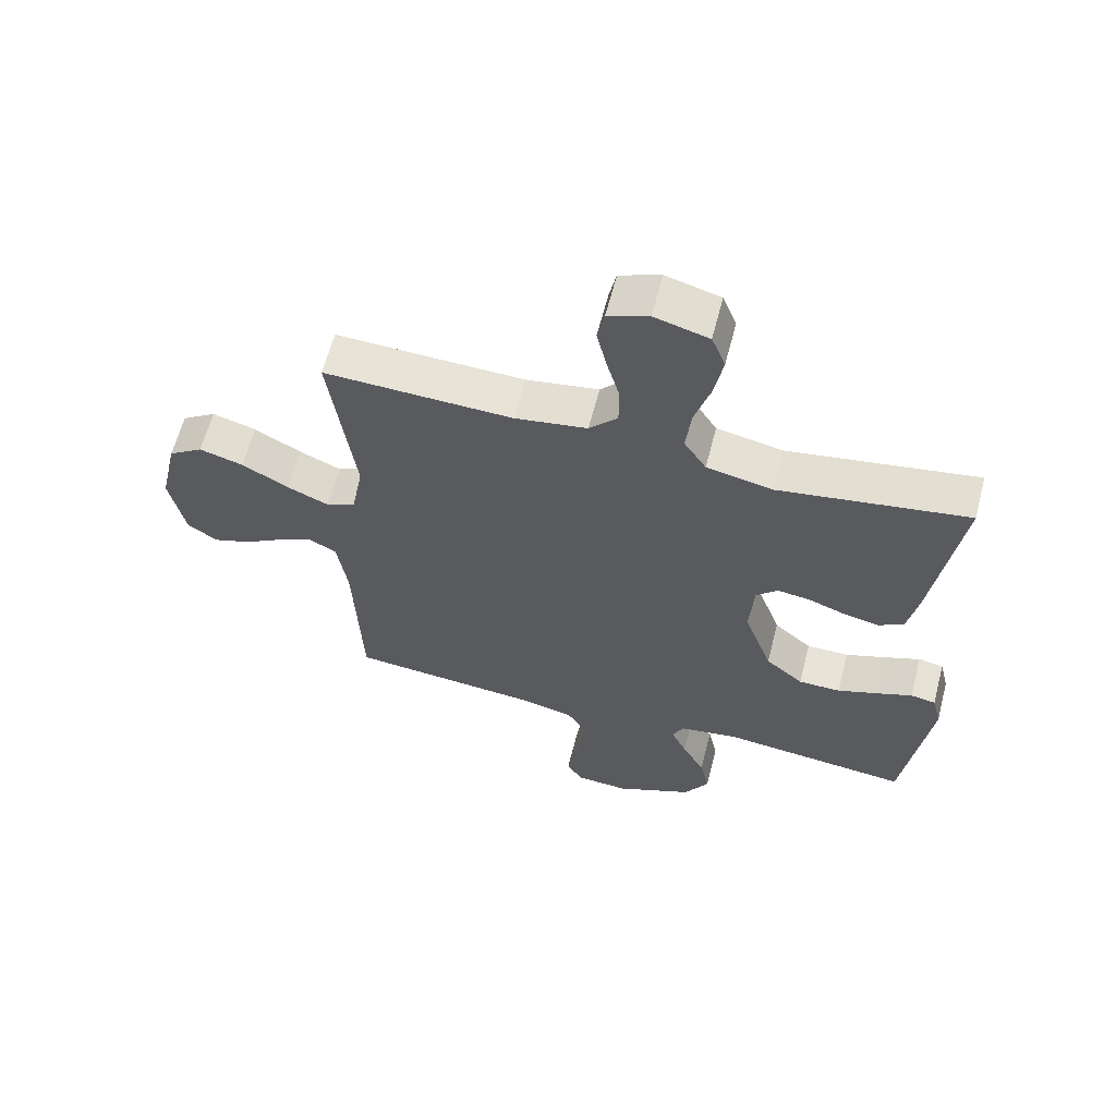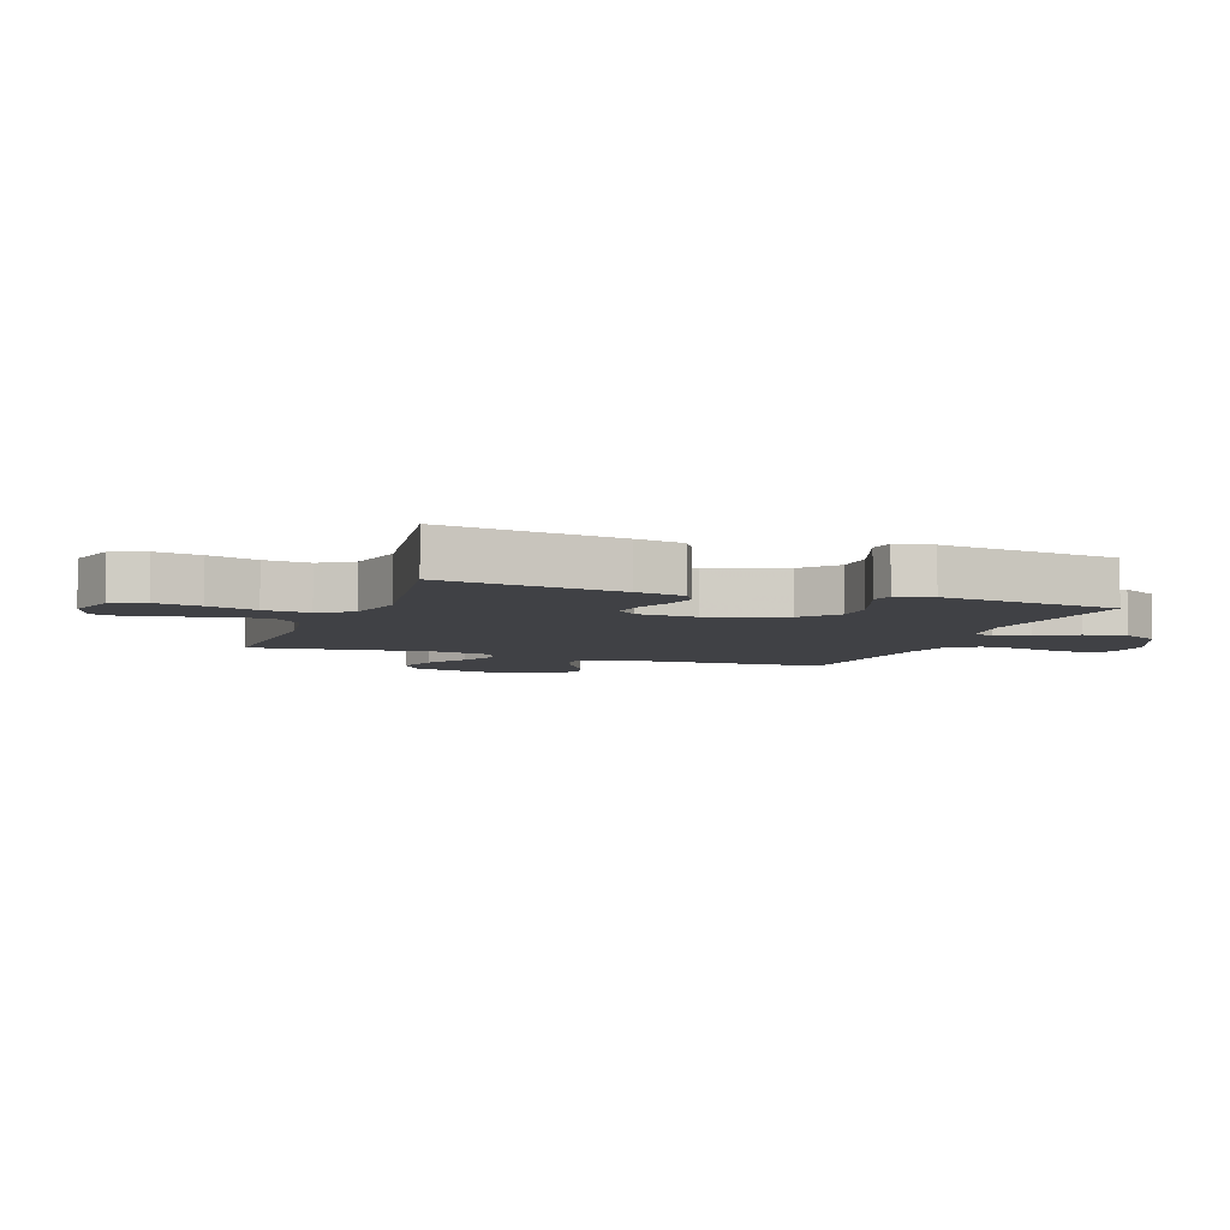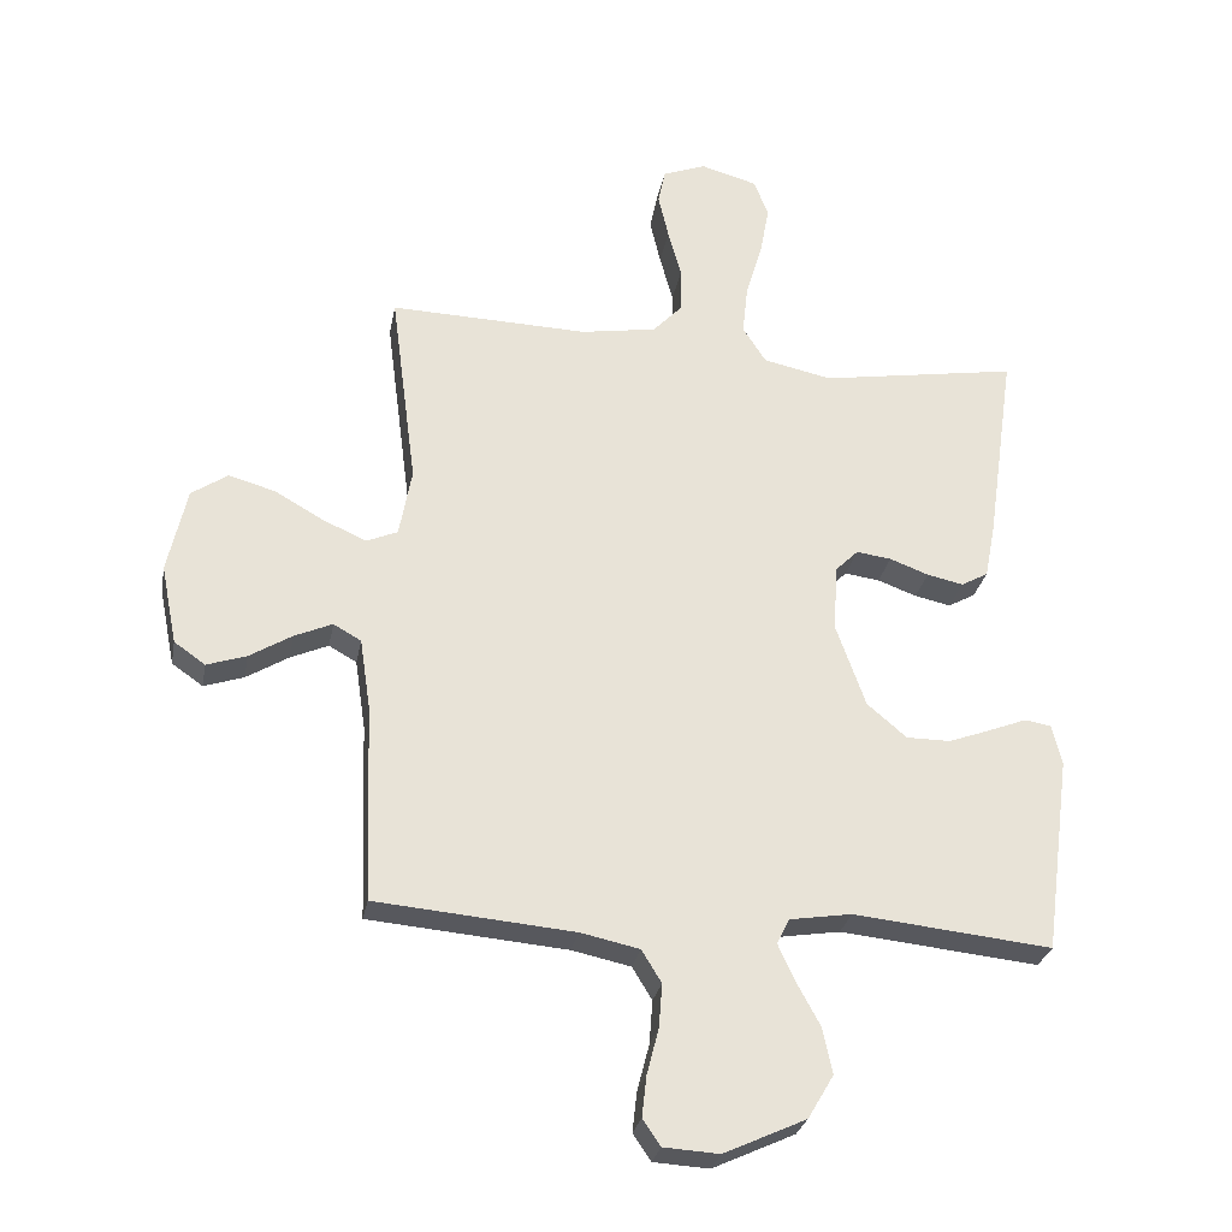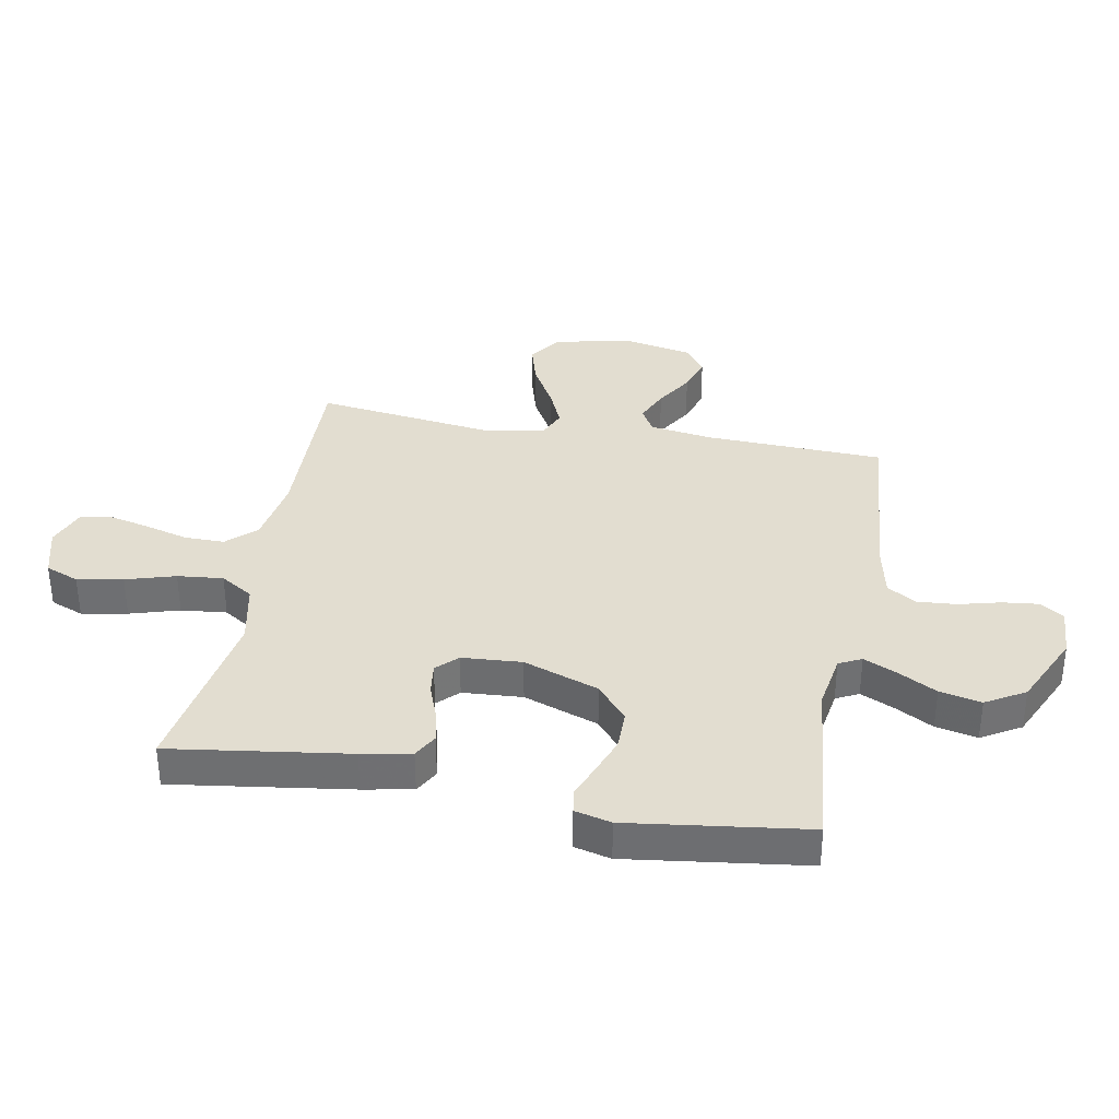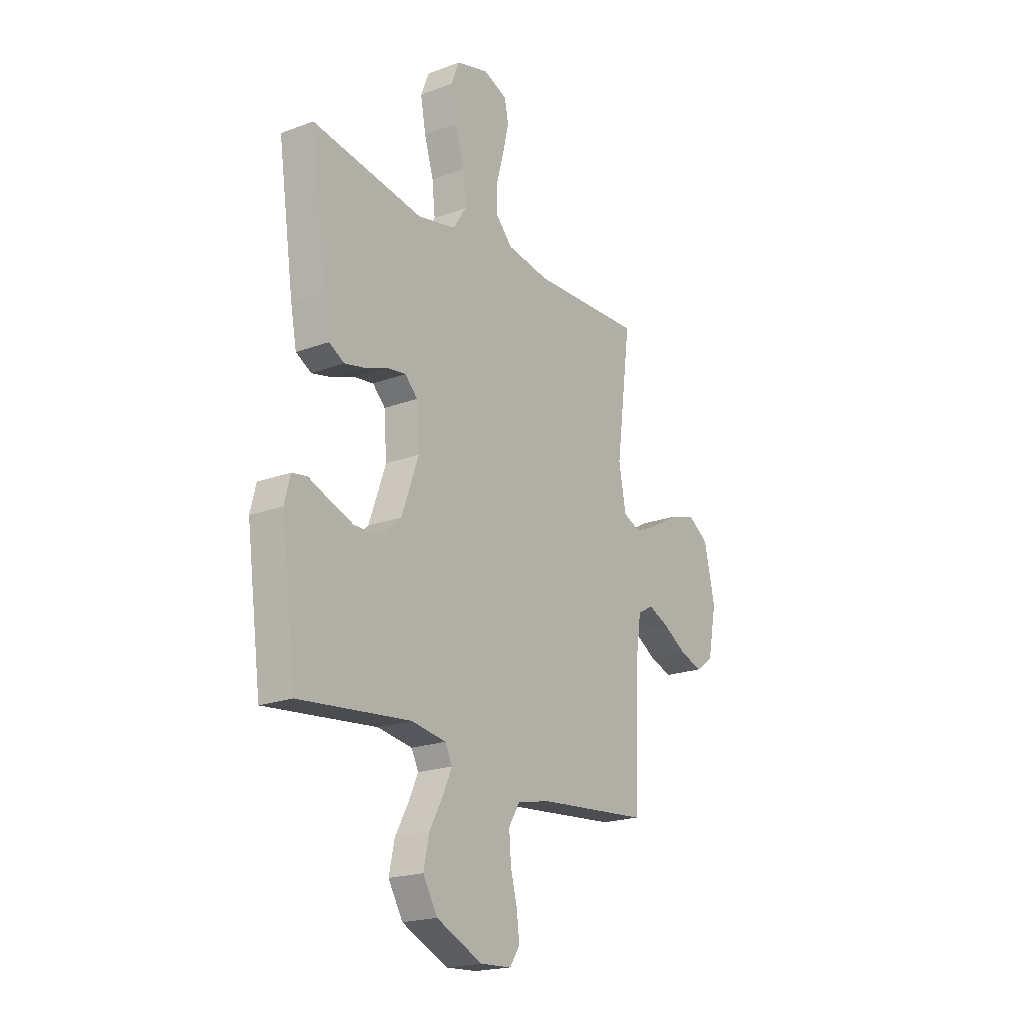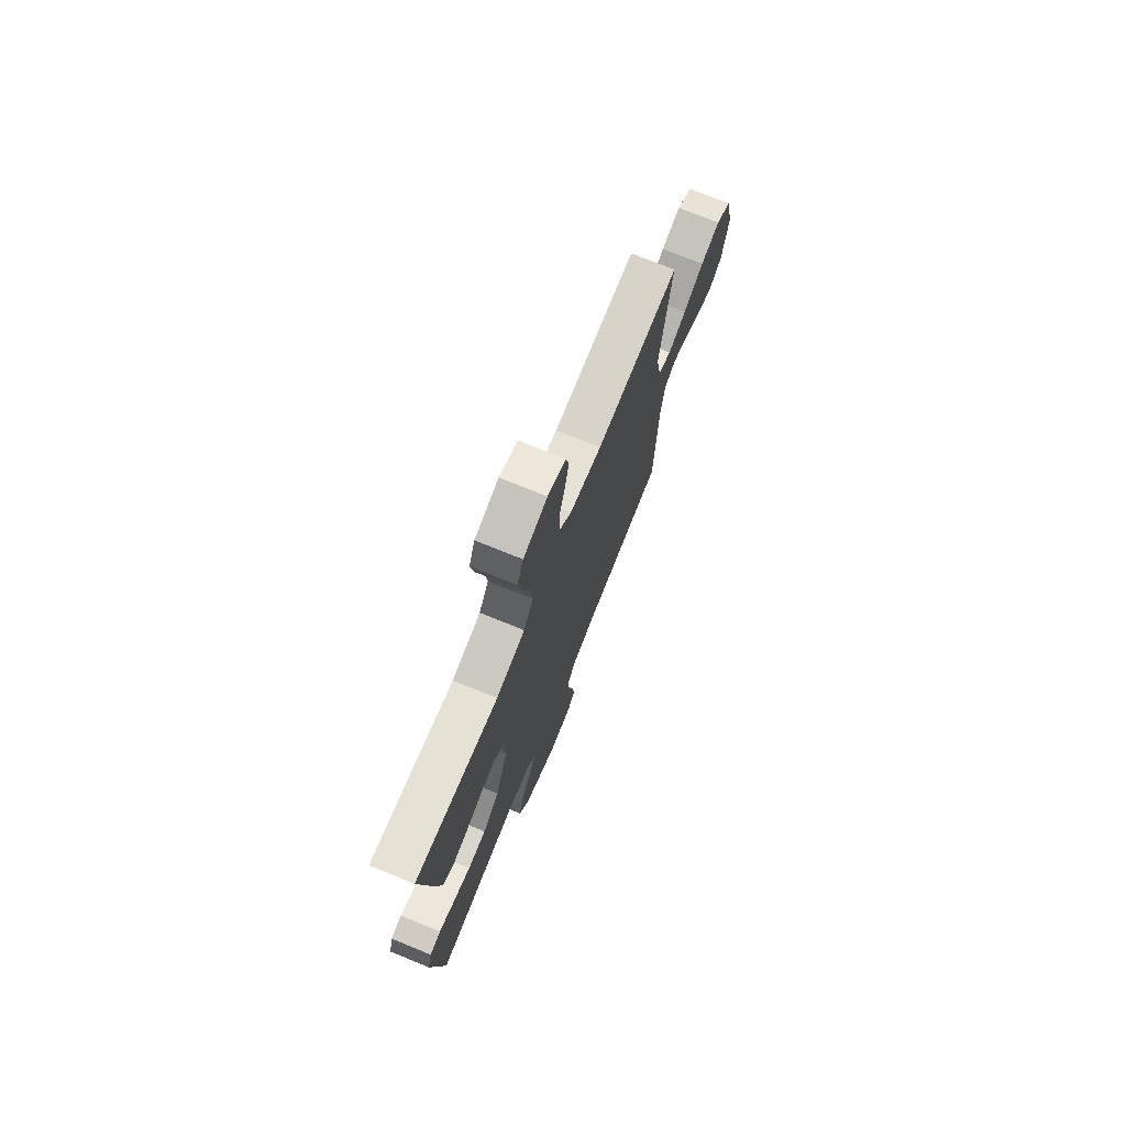
<metadata>
{"format":"obj","ext":"obj","renderer":"f3d","projection":"perspective","resolution":1024,"background":"white","views":[{"elev":62.3,"azim":14.5,"up":"+Z"},{"elev":-5.9,"azim":69.8,"up":"+Y"},{"elev":-28.1,"azim":-10.5,"up":"+Z"},{"elev":35.3,"azim":100.5,"up":"+Y"},{"elev":-20.2,"azim":124.4,"up":"+Z"},{"elev":74.4,"azim":112.1,"up":"+Z"}]}
</metadata>
<code>
v 0.5 0.07 0.5
v 0.457 0.07 0.2
v 0.441 0.07 0.117
v 0.4 0.07 0.094
v 0.345 0.07 0.106
v 0.286 0.07 0.128
v 0.233 0.07 0.135
v 0.199 0.07 0.101
v 0.192 0.07 0
v 0.237 0.07 -0.127
v 0.297 0.07 -0.178
v 0.364 0.07 -0.178
v 0.429 0.07 -0.154
v 0.485 0.07 -0.132
v 0.525 0.07 -0.139
v 0.54 0.07 -0.2
v 0.5 0.07 -0.5
v 0.2 0.07 -0.469
v 0.106 0.07 -0.484
v 0.087 0.07 -0.522
v 0.112 0.07 -0.577
v 0.148 0.07 -0.643
v 0.163 0.07 -0.713
v 0.124 0.07 -0.779
v 0 0.07 -0.836
v -0.084 0.07 -0.831
v -0.111 0.07 -0.791
v -0.104 0.07 -0.73
v -0.086 0.07 -0.66
v -0.081 0.07 -0.594
v -0.111 0.07 -0.545
v -0.2 0.07 -0.526
v -0.5 0.07 -0.5
v -0.511 0.07 -0.2
v -0.527 0.07 -0.093
v -0.569 0.07 -0.069
v -0.626 0.07 -0.094
v -0.69 0.07 -0.133
v -0.75 0.07 -0.153
v -0.797 0.07 -0.12
v -0.821 0.07 0
v -0.792 0.07 0.13
v -0.737 0.07 0.167
v -0.667 0.07 0.147
v -0.593 0.07 0.105
v -0.527 0.07 0.076
v -0.48 0.07 0.096
v -0.461 0.07 0.2
v -0.5 0.07 0.5
v -0.2 0.07 0.491
v -0.085 0.07 0.51
v -0.04 0.07 0.558
v -0.04 0.07 0.625
v -0.06 0.07 0.698
v -0.076 0.07 0.767
v -0.065 0.07 0.82
v 0 0.07 0.845
v 0.086 0.07 0.821
v 0.108 0.07 0.765
v 0.094 0.07 0.688
v 0.069 0.07 0.605
v 0.061 0.07 0.528
v 0.096 0.07 0.473
v 0.2 0.07 0.451
v 0.5 0 0.5
v 0.457 0 0.2
v 0.441 0 0.117
v 0.4 0 0.094
v 0.345 0 0.106
v 0.286 0 0.128
v 0.233 0 0.135
v 0.199 0 0.101
v 0.192 0 0
v 0.237 0 -0.127
v 0.297 0 -0.178
v 0.364 0 -0.178
v 0.429 0 -0.154
v 0.485 0 -0.132
v 0.525 0 -0.139
v 0.54 0 -0.2
v 0.5 0 -0.5
v 0.2 0 -0.469
v 0.106 0 -0.484
v 0.087 0 -0.522
v 0.112 0 -0.577
v 0.148 0 -0.643
v 0.163 0 -0.713
v 0.124 0 -0.779
v 0 0 -0.836
v -0.084 0 -0.831
v -0.111 0 -0.791
v -0.104 0 -0.73
v -0.086 0 -0.66
v -0.081 0 -0.594
v -0.111 0 -0.545
v -0.2 0 -0.526
v -0.5 0 -0.5
v -0.511 0 -0.2
v -0.527 0 -0.093
v -0.569 0 -0.069
v -0.626 0 -0.094
v -0.69 0 -0.133
v -0.75 0 -0.153
v -0.797 0 -0.12
v -0.821 0 0
v -0.792 0 0.13
v -0.737 0 0.167
v -0.667 0 0.147
v -0.593 0 0.105
v -0.527 0 0.076
v -0.48 0 0.096
v -0.461 0 0.2
v -0.5 0 0.5
v -0.2 0 0.491
v -0.085 0 0.51
v -0.04 0 0.558
v -0.04 0 0.625
v -0.06 0 0.698
v -0.076 0 0.767
v -0.065 0 0.82
v 0 0 0.845
v 0.086 0 0.821
v 0.108 0 0.765
v 0.094 0 0.688
v 0.069 0 0.605
v 0.061 0 0.528
v 0.096 0 0.473
v 0.2 0 0.451
f 59 60 61
f 58 59 61
f 57 58 61
f 56 57 61
f 55 56 61
f 54 55 61
f 53 54 61
f 52 53 61 62
f 51 52 62 63
f 48 49 50
f 51 63 64
f 50 51 64
f 48 50 64
f 47 48 64
f 43 44 45
f 42 43 45
f 41 42 45
f 40 41 45
f 39 40 45
f 38 39 45
f 37 38 45
f 36 37 45 46
f 35 36 46 47
f 32 33 34
f 35 47 64
f 34 35 64
f 32 34 64
f 31 32 64
f 27 28 29
f 26 27 29
f 25 26 29
f 24 25 29
f 23 24 29
f 22 23 29
f 21 22 29
f 20 21 29 30
f 30 31 64
f 20 30 64
f 19 20 64
f 16 17 18
f 15 16 18
f 14 15 18
f 13 14 18
f 12 13 18 19
f 4 5 6
f 3 4 6
f 2 3 6
f 1 2 6
f 64 1 6
f 64 6 7
f 11 12 19
f 10 11 19
f 9 10 19
f 8 9 19 64
f 7 8 64
f 125 124 123
f 125 123 122
f 125 122 121
f 125 121 120
f 125 120 119
f 125 119 118
f 125 118 117
f 126 125 117 116
f 127 126 116 115
f 114 113 112
f 128 127 115
f 128 115 114
f 128 114 112
f 128 112 111
f 109 108 107
f 109 107 106
f 109 106 105
f 109 105 104
f 109 104 103
f 109 103 102
f 109 102 101
f 110 109 101 100
f 111 110 100 99
f 98 97 96
f 128 111 99
f 128 99 98
f 128 98 96
f 128 96 95
f 93 92 91
f 93 91 90
f 93 90 89
f 93 89 88
f 93 88 87
f 93 87 86
f 93 86 85
f 94 93 85 84
f 128 95 94
f 128 94 84
f 128 84 83
f 82 81 80
f 82 80 79
f 82 79 78
f 82 78 77
f 83 82 77 76
f 70 69 68
f 70 68 67
f 70 67 66
f 70 66 65
f 70 65 128
f 71 70 128
f 83 76 75
f 83 75 74
f 83 74 73
f 128 83 73 72
f 128 72 71
f 1 65 66 2
f 2 66 67 3
f 3 67 68 4
f 4 68 69 5
f 5 69 70 6
f 6 70 71 7
f 7 71 72 8
f 8 72 73 9
f 9 73 74 10
f 10 74 75 11
f 11 75 76 12
f 12 76 77 13
f 13 77 78 14
f 14 78 79 15
f 15 79 80 16
f 16 80 81 17
f 17 81 82 18
f 18 82 83 19
f 19 83 84 20
f 20 84 85 21
f 21 85 86 22
f 22 86 87 23
f 23 87 88 24
f 24 88 89 25
f 25 89 90 26
f 26 90 91 27
f 27 91 92 28
f 28 92 93 29
f 29 93 94 30
f 30 94 95 31
f 31 95 96 32
f 32 96 97 33
f 33 97 98 34
f 34 98 99 35
f 35 99 100 36
f 36 100 101 37
f 37 101 102 38
f 38 102 103 39
f 39 103 104 40
f 40 104 105 41
f 41 105 106 42
f 42 106 107 43
f 43 107 108 44
f 44 108 109 45
f 45 109 110 46
f 46 110 111 47
f 47 111 112 48
f 48 112 113 49
f 49 113 114 50
f 50 114 115 51
f 51 115 116 52
f 52 116 117 53
f 53 117 118 54
f 54 118 119 55
f 55 119 120 56
f 56 120 121 57
f 57 121 122 58
f 58 122 123 59
f 59 123 124 60
f 60 124 125 61
f 61 125 126 62
f 62 126 127 63
f 63 127 128 64
f 64 128 65 1

</code>
